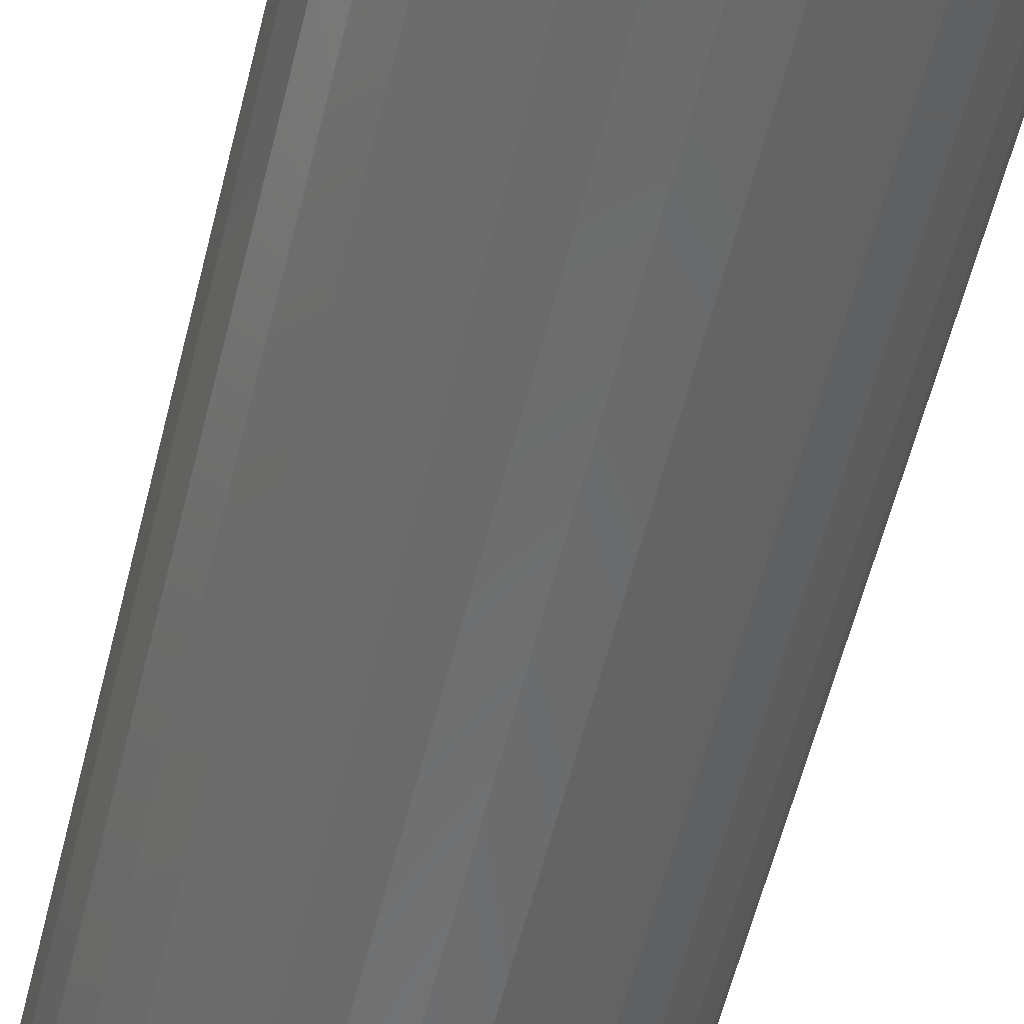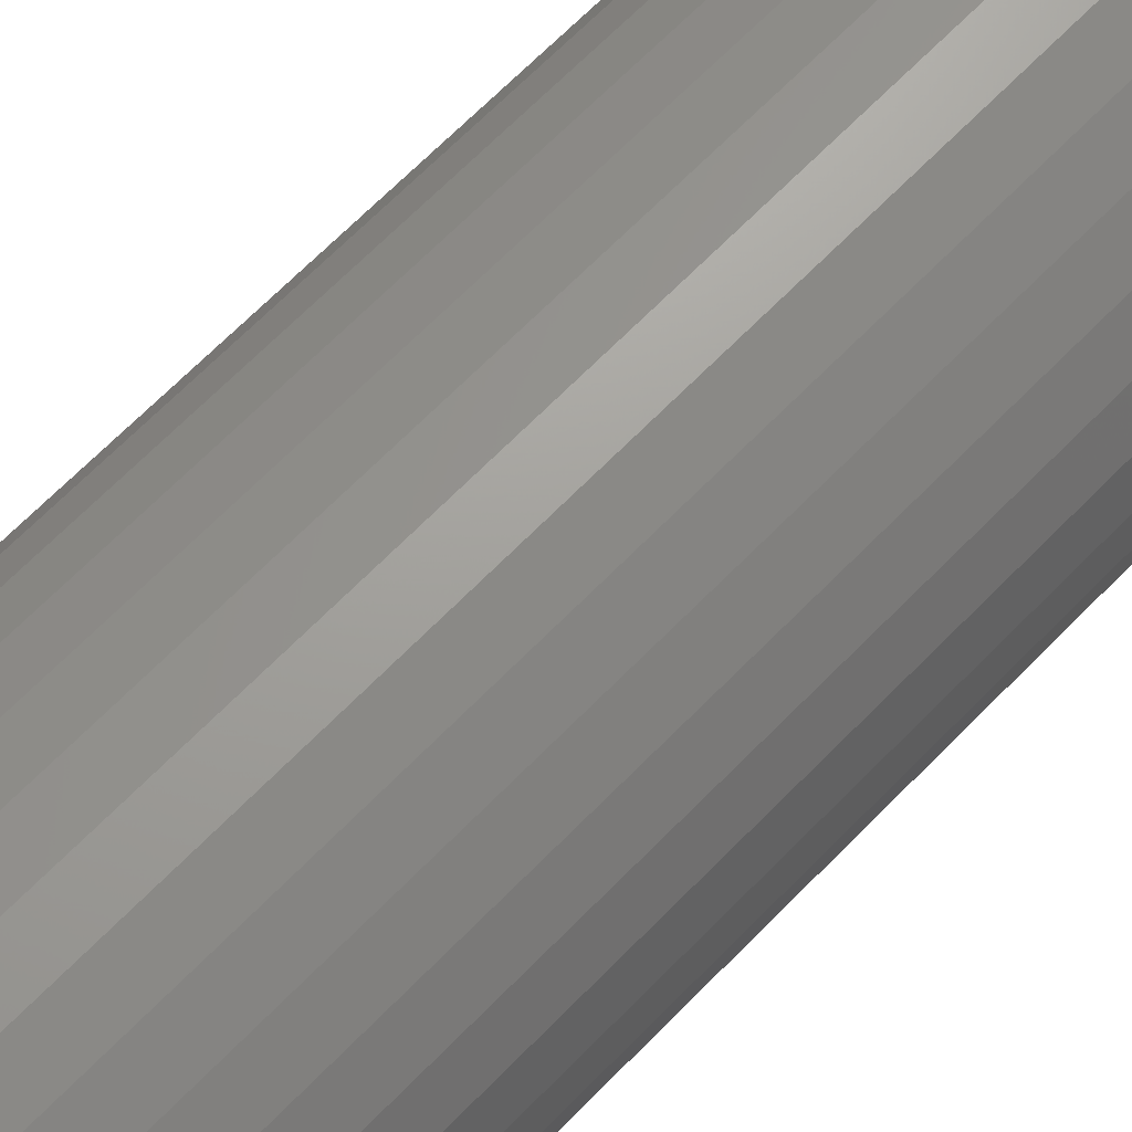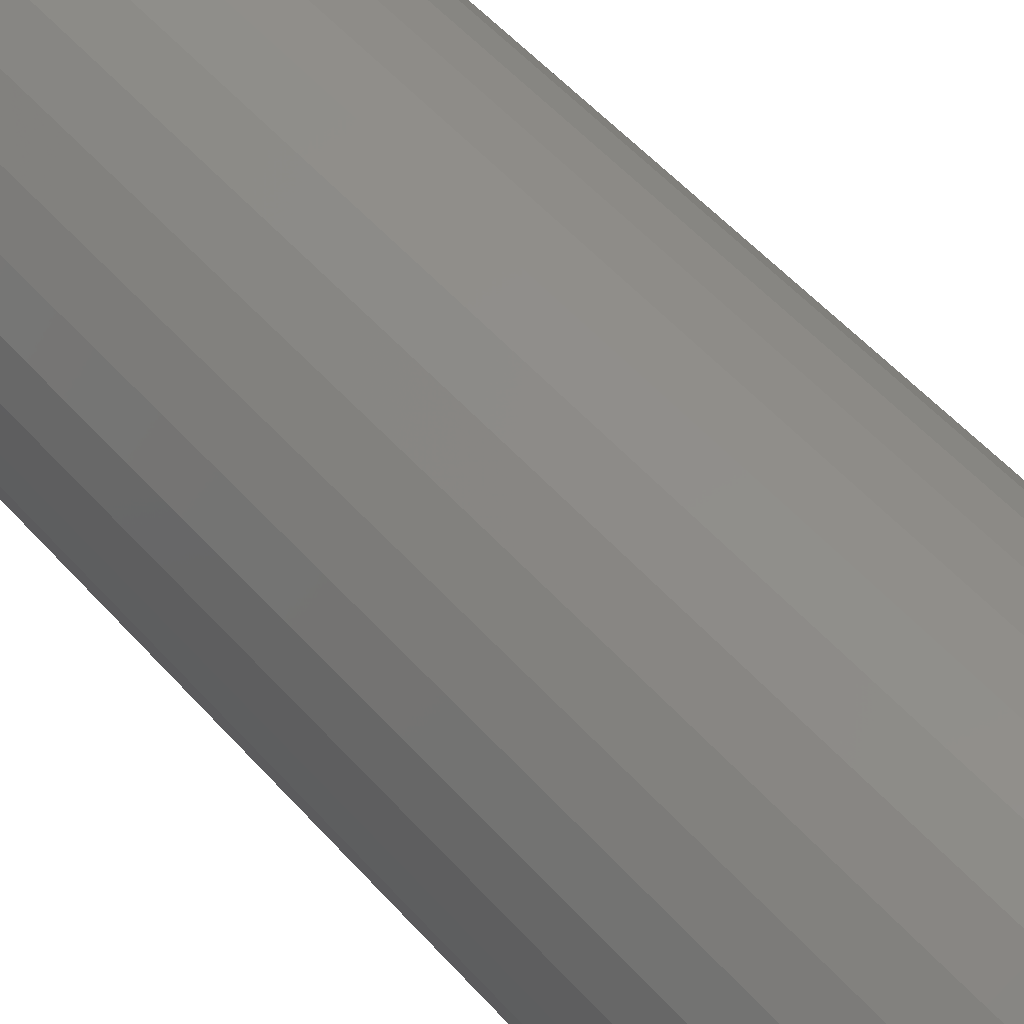
<metadata>
{"format":"stl","ext":"stl","renderer":"f3d","projection":"perspective","resolution":1024,"background":"white","views":[{"elev":-57.0,"azim":166.4,"up":"+Y"},{"elev":65.4,"azim":-136.1,"up":"+Y"},{"elev":48.0,"azim":141.8,"up":"+Y"}]}
</metadata>
<code>
# stl→obj: 320 verts, 636 faces
v -0.01283 0.009229 0
v -0.01076 0.01175 0
v 0.01273 0.01175 0
v 0.0148 0.009229 0
v -0.01436 0.006357 0
v 0.01633 0.006357 0
v 0.0148 -0.009229 0
v -0.01283 -0.009229 0
v 0.01633 -0.006357 0
v -0.01076 -0.01175 0
v 0.01273 -0.01175 0
v -0.008242 -0.01381 0
v 0.01022 -0.01381 0
v -0.00537 -0.01535 0
v -0.002254 -0.01629 0
v 0.007344 -0.01535 0
v 0.0009868 -0.01661 0
v 0.004228 -0.01629 0
v 0.01022 0.01381 0
v -0.008242 0.01381 0
v -0.00537 0.01535 0
v -0.002254 0.01629 0
v 0.0009868 0.01661 0
v 0.004228 0.01629 0
v 0.007344 0.01535 0
v -0.01436 -0.006357 0
v -0.01531 -0.003241 0
v 0.01728 -0.003241 0
v -0.01562 -1.4e-17 0
v 0.0176 -5.352e-18 0
v -0.01531 0.003241 0
v 0.01728 0.003241 0
v 0.09572 -1.073e-16 0.07812
v 0.09572 0 0.6328
v 0.0939 -0.01848 0.07812
v 0.0939 -0.01848 0.6328
v 0.08851 -0.03625 0.07812
v 0.08851 -0.03625 0.6328
v 0.07976 -0.05263 0.07812
v 0.07976 -0.05263 0.6328
v 0.06798 -0.06699 0.07812
v 0.06798 -0.06699 0.6328
v 0.05362 -0.07877 0.07812
v 0.05362 -0.07877 0.6328
v 0.03724 -0.08753 0.07812
v 0.03724 -0.08753 0.6328
v 0.01947 -0.09292 0.07812
v 0.01947 -0.09292 0.6328
v 0.0009868 -0.09474 0.07812
v 0.0009868 -0.09474 0.6328
v -0.0175 -0.09292 0.07812
v -0.0175 -0.09292 0.6328
v -0.03527 -0.08753 0.07812
v -0.03527 -0.08753 0.6328
v -0.05165 -0.07877 0.07812
v -0.05165 -0.07877 0.6328
v -0.066 -0.06699 0.07812
v -0.066 -0.06699 0.6328
v -0.07778 -0.05263 0.07812
v -0.07778 -0.05263 0.6328
v -0.08654 -0.03625 0.07812
v -0.08654 -0.03625 0.6328
v -0.09193 -0.01848 0.07812
v -0.09193 -0.01848 0.6328
v -0.09375 1.16e-17 0.07812
v -0.09375 1.16e-17 0.6328
v -0.09193 0.01848 0.07812
v -0.09193 0.01848 0.6328
v -0.08654 0.03625 0.07812
v -0.08654 0.03625 0.6328
v -0.07778 0.05263 0.07812
v -0.07778 0.05263 0.6328
v -0.066 0.06699 0.07812
v -0.066 0.06699 0.6328
v -0.05165 0.07877 0.07812
v -0.05165 0.07877 0.6328
v -0.03527 0.08753 0.07812
v -0.03527 0.08753 0.6328
v -0.0175 0.09292 0.07812
v -0.0175 0.09292 0.6328
v 0.0009868 0.09474 0.07812
v 0.0009868 0.09474 0.6328
v 0.01947 0.09292 0.07812
v 0.01947 0.09292 0.6328
v 0.03724 0.08753 0.07812
v 0.03724 0.08753 0.6328
v 0.05362 0.07877 0.07812
v 0.05362 0.07877 0.6328
v 0.06798 0.06699 0.07812
v 0.06798 0.06699 0.6328
v 0.07976 0.05263 0.07812
v 0.07976 0.05263 0.6328
v 0.08851 0.03625 0.07812
v 0.08851 0.03625 0.6328
v 0.0939 0.01848 0.07812
v 0.0939 0.01848 0.6328
v -0.09225 -7.633e-17 0.06288
v -0.09046 0.01819 0.06288
v -0.0878 -7.633e-17 0.04823
v -0.0861 0.01732 0.04823
v -0.08058 -6.939e-17 0.03472
v -0.07902 0.01591 0.03472
v -0.07087 -5.898e-17 0.02288
v -0.06949 0.01402 0.02288
v -0.05903 -5.204e-17 0.01317
v -0.05788 0.01171 0.01317
v -0.04552 -3.816e-17 0.005947
v -0.04463 0.009073 0.005947
v -0.03087 -2.776e-17 0.001501
v -0.03025 0.006214 0.001501
v 0.09243 0.01819 0.06288
v 0.09422 -9.021e-17 0.06288
v 0.08807 0.01732 0.04823
v 0.08978 -9.021e-17 0.04823
v 0.08099 0.01591 0.03472
v 0.08256 -7.633e-17 0.03472
v 0.07146 0.01402 0.02288
v 0.07284 -6.939e-17 0.02288
v 0.05985 0.01171 0.01317
v 0.061 -5.898e-17 0.01317
v 0.0466 0.009073 0.005947
v 0.0475 -4.51e-17 0.005947
v 0.03223 0.006214 0.001501
v 0.03284 -3.123e-17 0.001501
v 0.08713 0.03568 0.06288
v 0.08302 0.03398 0.04823
v 0.07635 0.03122 0.03472
v 0.06737 0.0275 0.02288
v 0.05643 0.02297 0.01317
v 0.04396 0.0178 0.005947
v 0.03042 0.01219 0.001501
v 0.07851 0.0518 0.06288
v 0.07481 0.04933 0.04823
v 0.06881 0.04532 0.03472
v 0.06073 0.03992 0.02288
v 0.05089 0.03334 0.01317
v 0.03966 0.02584 0.005947
v 0.02747 0.0177 0.001501
v 0.06691 0.06593 0.06288
v 0.06377 0.06278 0.04823
v 0.05867 0.05768 0.03472
v 0.0518 0.05081 0.02288
v 0.04342 0.04244 0.01317
v 0.03387 0.03289 0.005947
v 0.02351 0.02252 0.001501
v 0.05279 0.07752 0.06288
v 0.05032 0.07383 0.04823
v 0.0463 0.06782 0.03472
v 0.04091 0.05974 0.02288
v 0.03433 0.0499 0.01317
v 0.02683 0.03867 0.005947
v 0.01868 0.02649 0.001501
v 0.03667 0.08614 0.06288
v 0.03497 0.08203 0.04823
v 0.0322 0.07536 0.03472
v 0.02848 0.06638 0.02288
v 0.02395 0.05545 0.01317
v 0.01879 0.04297 0.005947
v 0.01318 0.02943 0.001501
v 0.01918 0.09144 0.06288
v 0.01831 0.08708 0.04823
v 0.0169 0.08 0.03472
v 0.015 0.07047 0.02288
v 0.0127 0.05886 0.01317
v 0.01006 0.04562 0.005947
v 0.007201 0.03124 0.001501
v 0.0009868 0.09324 0.06288
v 0.0009868 0.08879 0.04823
v 0.0009868 0.08157 0.03472
v 0.0009868 0.07185 0.02288
v 0.0009868 0.06002 0.01317
v 0.0009868 0.04651 0.005947
v 0.0009868 0.03185 0.001501
v -0.0172 0.09144 0.06288
v -0.01634 0.08708 0.04823
v -0.01493 0.08 0.03472
v -0.01303 0.07047 0.02288
v -0.01072 0.05886 0.01317
v -0.008087 0.04562 0.005947
v -0.005227 0.03124 0.001501
v -0.03469 0.08614 0.06288
v -0.03299 0.08203 0.04823
v -0.03023 0.07536 0.03472
v -0.02651 0.06638 0.02288
v -0.02198 0.05545 0.01317
v -0.01681 0.04297 0.005947
v -0.0112 0.02943 0.001501
v -0.05081 0.07752 0.06288
v -0.04834 0.07383 0.04823
v -0.04433 0.06782 0.03472
v -0.03893 0.05974 0.02288
v -0.03236 0.0499 0.01317
v -0.02485 0.03867 0.005947
v -0.01671 0.02649 0.001501
v -0.06494 0.06593 0.06288
v -0.0618 0.06278 0.04823
v -0.05669 0.05768 0.03472
v -0.04982 0.05081 0.02288
v -0.04145 0.04244 0.01317
v -0.0319 0.03289 0.005947
v -0.02154 0.02252 0.001501
v -0.07654 0.0518 0.06288
v -0.07284 0.04933 0.04823
v -0.06684 0.04532 0.03472
v -0.05876 0.03992 0.02288
v -0.04891 0.03334 0.01317
v -0.03768 0.02584 0.005947
v -0.0255 0.0177 0.001501
v -0.08515 0.03568 0.06288
v -0.08104 0.03398 0.04823
v -0.07437 0.03122 0.03472
v -0.0654 0.0275 0.02288
v -0.05446 0.02297 0.01317
v -0.04198 0.0178 0.005947
v -0.02844 0.01219 0.001501
v 0.09243 -0.01819 0.06288
v 0.08807 -0.01732 0.04823
v 0.08099 -0.01591 0.03472
v 0.07146 -0.01402 0.02288
v 0.05985 -0.01171 0.01317
v 0.0466 -0.009073 0.005947
v 0.03223 -0.006214 0.001501
v -0.09046 -0.01819 0.06288
v -0.0861 -0.01732 0.04823
v -0.07902 -0.01591 0.03472
v -0.06949 -0.01402 0.02288
v -0.05788 -0.01171 0.01317
v -0.04463 -0.009073 0.005947
v -0.03025 -0.006214 0.001501
v -0.08515 -0.03568 0.06288
v -0.08104 -0.03398 0.04823
v -0.07437 -0.03122 0.03472
v -0.0654 -0.0275 0.02288
v -0.05446 -0.02297 0.01317
v -0.04198 -0.0178 0.005947
v -0.02844 -0.01219 0.001501
v -0.07654 -0.0518 0.06288
v -0.07284 -0.04933 0.04823
v -0.06684 -0.04532 0.03472
v -0.05876 -0.03992 0.02288
v -0.04891 -0.03334 0.01317
v -0.03768 -0.02584 0.005947
v -0.0255 -0.0177 0.001501
v -0.06494 -0.06593 0.06288
v -0.0618 -0.06278 0.04823
v -0.05669 -0.05768 0.03472
v -0.04982 -0.05081 0.02288
v -0.04145 -0.04244 0.01317
v -0.0319 -0.03289 0.005947
v -0.02154 -0.02252 0.001501
v -0.05081 -0.07752 0.06288
v -0.04834 -0.07383 0.04823
v -0.04433 -0.06782 0.03472
v -0.03893 -0.05974 0.02288
v -0.03236 -0.0499 0.01317
v -0.02485 -0.03867 0.005947
v -0.01671 -0.02649 0.001501
v -0.03469 -0.08614 0.06288
v -0.03299 -0.08203 0.04823
v -0.03023 -0.07536 0.03472
v -0.02651 -0.06638 0.02288
v -0.02198 -0.05545 0.01317
v -0.01681 -0.04297 0.005947
v -0.0112 -0.02943 0.001501
v -0.0172 -0.09144 0.06288
v -0.01634 -0.08708 0.04823
v -0.01493 -0.08 0.03472
v -0.01303 -0.07047 0.02288
v -0.01072 -0.05886 0.01317
v -0.008087 -0.04562 0.005947
v -0.005227 -0.03124 0.001501
v 0.0009868 -0.09324 0.06288
v 0.0009868 -0.08879 0.04823
v 0.0009868 -0.08157 0.03472
v 0.0009868 -0.07185 0.02288
v 0.0009868 -0.06002 0.01317
v 0.0009868 -0.04651 0.005947
v 0.0009868 -0.03185 0.001501
v 0.01918 -0.09144 0.06288
v 0.01831 -0.08708 0.04823
v 0.0169 -0.08 0.03472
v 0.015 -0.07047 0.02288
v 0.0127 -0.05886 0.01317
v 0.01006 -0.04562 0.005947
v 0.007201 -0.03124 0.001501
v 0.03667 -0.08614 0.06288
v 0.03497 -0.08203 0.04823
v 0.0322 -0.07536 0.03472
v 0.02848 -0.06638 0.02288
v 0.02395 -0.05545 0.01317
v 0.01879 -0.04297 0.005947
v 0.01318 -0.02943 0.001501
v 0.05279 -0.07752 0.06288
v 0.05032 -0.07383 0.04823
v 0.0463 -0.06782 0.03472
v 0.04091 -0.05974 0.02288
v 0.03433 -0.0499 0.01317
v 0.02683 -0.03867 0.005947
v 0.01868 -0.02649 0.001501
v 0.06691 -0.06593 0.06288
v 0.06377 -0.06278 0.04823
v 0.05867 -0.05768 0.03472
v 0.0518 -0.05081 0.02288
v 0.04342 -0.04244 0.01317
v 0.03387 -0.03289 0.005947
v 0.02351 -0.02252 0.001501
v 0.07851 -0.0518 0.06288
v 0.07481 -0.04933 0.04823
v 0.06881 -0.04532 0.03472
v 0.06073 -0.03992 0.02288
v 0.05089 -0.03334 0.01317
v 0.03966 -0.02584 0.005947
v 0.02747 -0.0177 0.001501
v 0.08713 -0.03568 0.06288
v 0.08302 -0.03398 0.04823
v 0.07635 -0.03122 0.03472
v 0.06737 -0.0275 0.02288
v 0.05643 -0.02297 0.01317
v 0.04396 -0.0178 0.005947
v 0.03042 -0.01219 0.001501
f 1 2 3
f 4 1 3
f 5 1 4
f 6 5 4
f 7 8 9
f 10 8 7
f 11 10 7
f 12 10 11
f 13 12 11
f 14 12 13
f 15 14 13
f 16 15 13
f 16 17 15
f 18 17 16
f 19 3 2
f 19 2 20
f 19 20 21
f 19 21 22
f 19 22 23
f 19 23 24
f 19 24 25
f 8 26 9
f 9 26 27
f 9 27 28
f 28 27 29
f 28 29 30
f 30 29 31
f 30 31 32
f 32 31 5
f 32 5 6
f 33 34 35
f 35 34 36
f 35 36 37
f 37 36 38
f 37 38 39
f 39 38 40
f 39 40 41
f 41 40 42
f 41 42 43
f 43 42 44
f 43 44 45
f 45 44 46
f 45 46 47
f 47 46 48
f 47 48 49
f 49 48 50
f 49 50 51
f 51 50 52
f 51 52 53
f 53 52 54
f 53 54 55
f 55 54 56
f 55 56 57
f 57 56 58
f 57 58 59
f 59 58 60
f 59 60 61
f 61 60 62
f 61 62 63
f 63 62 64
f 63 64 65
f 65 64 66
f 65 66 67
f 67 66 68
f 67 68 69
f 69 68 70
f 69 70 71
f 71 70 72
f 71 72 73
f 73 72 74
f 73 74 75
f 75 74 76
f 75 76 77
f 77 76 78
f 77 78 79
f 79 78 80
f 79 80 81
f 81 80 82
f 81 82 83
f 83 82 84
f 83 84 85
f 85 84 86
f 85 86 87
f 87 86 88
f 87 88 89
f 89 88 90
f 89 90 91
f 91 90 92
f 91 92 93
f 93 92 94
f 93 94 95
f 95 94 96
f 95 96 33
f 33 96 34
f 65 67 97
f 97 67 98
f 97 98 99
f 99 98 100
f 99 100 101
f 101 100 102
f 101 102 103
f 103 102 104
f 103 104 105
f 105 104 106
f 105 106 107
f 107 106 108
f 107 108 109
f 109 108 110
f 109 110 29
f 29 110 31
f 95 33 111
f 111 33 112
f 111 112 113
f 113 112 114
f 113 114 115
f 115 114 116
f 115 116 117
f 117 116 118
f 117 118 119
f 119 118 120
f 119 120 121
f 121 120 122
f 121 122 123
f 123 122 124
f 123 124 32
f 32 124 30
f 93 95 125
f 125 95 111
f 125 111 126
f 126 111 113
f 126 113 127
f 127 113 115
f 127 115 128
f 128 115 117
f 128 117 129
f 129 117 119
f 129 119 130
f 130 119 121
f 130 121 131
f 131 121 123
f 131 123 6
f 6 123 32
f 91 93 132
f 132 93 125
f 132 125 133
f 133 125 126
f 133 126 134
f 134 126 127
f 134 127 135
f 135 127 128
f 135 128 136
f 136 128 129
f 136 129 137
f 137 129 130
f 137 130 138
f 138 130 131
f 138 131 4
f 4 131 6
f 89 91 139
f 139 91 132
f 139 132 140
f 140 132 133
f 140 133 141
f 141 133 134
f 141 134 142
f 142 134 135
f 142 135 143
f 143 135 136
f 143 136 144
f 144 136 137
f 144 137 145
f 145 137 138
f 145 138 3
f 3 138 4
f 87 89 146
f 146 89 139
f 146 139 147
f 147 139 140
f 147 140 148
f 148 140 141
f 148 141 149
f 149 141 142
f 149 142 150
f 150 142 143
f 150 143 151
f 151 143 144
f 151 144 152
f 152 144 145
f 152 145 19
f 19 145 3
f 85 87 153
f 153 87 146
f 153 146 154
f 154 146 147
f 154 147 155
f 155 147 148
f 155 148 156
f 156 148 149
f 156 149 157
f 157 149 150
f 157 150 158
f 158 150 151
f 158 151 159
f 159 151 152
f 159 152 25
f 25 152 19
f 83 85 160
f 160 85 153
f 160 153 161
f 161 153 154
f 161 154 162
f 162 154 155
f 162 155 163
f 163 155 156
f 163 156 164
f 164 156 157
f 164 157 165
f 165 157 158
f 165 158 166
f 166 158 159
f 166 159 24
f 24 159 25
f 81 83 167
f 167 83 160
f 167 160 168
f 168 160 161
f 168 161 169
f 169 161 162
f 169 162 170
f 170 162 163
f 170 163 171
f 171 163 164
f 171 164 172
f 172 164 165
f 172 165 173
f 173 165 166
f 173 166 23
f 23 166 24
f 79 81 174
f 174 81 167
f 174 167 175
f 175 167 168
f 175 168 176
f 176 168 169
f 176 169 177
f 177 169 170
f 177 170 178
f 178 170 171
f 178 171 179
f 179 171 172
f 179 172 180
f 180 172 173
f 180 173 22
f 22 173 23
f 77 79 181
f 181 79 174
f 181 174 182
f 182 174 175
f 182 175 183
f 183 175 176
f 183 176 184
f 184 176 177
f 184 177 185
f 185 177 178
f 185 178 186
f 186 178 179
f 186 179 187
f 187 179 180
f 187 180 21
f 21 180 22
f 75 77 188
f 188 77 181
f 188 181 189
f 189 181 182
f 189 182 190
f 190 182 183
f 190 183 191
f 191 183 184
f 191 184 192
f 192 184 185
f 192 185 193
f 193 185 186
f 193 186 194
f 194 186 187
f 194 187 20
f 20 187 21
f 73 75 195
f 195 75 188
f 195 188 196
f 196 188 189
f 196 189 197
f 197 189 190
f 197 190 198
f 198 190 191
f 198 191 199
f 199 191 192
f 199 192 200
f 200 192 193
f 200 193 201
f 201 193 194
f 201 194 2
f 2 194 20
f 71 73 202
f 202 73 195
f 202 195 203
f 203 195 196
f 203 196 204
f 204 196 197
f 204 197 205
f 205 197 198
f 205 198 206
f 206 198 199
f 206 199 207
f 207 199 200
f 207 200 208
f 208 200 201
f 208 201 1
f 1 201 2
f 69 71 209
f 209 71 202
f 209 202 210
f 210 202 203
f 210 203 211
f 211 203 204
f 211 204 212
f 212 204 205
f 212 205 213
f 213 205 206
f 213 206 214
f 214 206 207
f 214 207 215
f 215 207 208
f 215 208 5
f 5 208 1
f 67 69 98
f 98 69 209
f 98 209 100
f 100 209 210
f 100 210 102
f 102 210 211
f 102 211 104
f 104 211 212
f 104 212 106
f 106 212 213
f 106 213 108
f 108 213 214
f 108 214 110
f 110 214 215
f 110 215 31
f 31 215 5
f 33 35 112
f 112 35 216
f 112 216 114
f 114 216 217
f 114 217 116
f 116 217 218
f 116 218 118
f 118 218 219
f 118 219 120
f 120 219 220
f 120 220 122
f 122 220 221
f 122 221 124
f 124 221 222
f 124 222 30
f 30 222 28
f 63 65 223
f 223 65 97
f 223 97 224
f 224 97 99
f 224 99 225
f 225 99 101
f 225 101 226
f 226 101 103
f 226 103 227
f 227 103 105
f 227 105 228
f 228 105 107
f 228 107 229
f 229 107 109
f 229 109 27
f 27 109 29
f 61 63 230
f 230 63 223
f 230 223 231
f 231 223 224
f 231 224 232
f 232 224 225
f 232 225 233
f 233 225 226
f 233 226 234
f 234 226 227
f 234 227 235
f 235 227 228
f 235 228 236
f 236 228 229
f 236 229 26
f 26 229 27
f 59 61 237
f 237 61 230
f 237 230 238
f 238 230 231
f 238 231 239
f 239 231 232
f 239 232 240
f 240 232 233
f 240 233 241
f 241 233 234
f 241 234 242
f 242 234 235
f 242 235 243
f 243 235 236
f 243 236 8
f 8 236 26
f 57 59 244
f 244 59 237
f 244 237 245
f 245 237 238
f 245 238 246
f 246 238 239
f 246 239 247
f 247 239 240
f 247 240 248
f 248 240 241
f 248 241 249
f 249 241 242
f 249 242 250
f 250 242 243
f 250 243 10
f 10 243 8
f 55 57 251
f 251 57 244
f 251 244 252
f 252 244 245
f 252 245 253
f 253 245 246
f 253 246 254
f 254 246 247
f 254 247 255
f 255 247 248
f 255 248 256
f 256 248 249
f 256 249 257
f 257 249 250
f 257 250 12
f 12 250 10
f 53 55 258
f 258 55 251
f 258 251 259
f 259 251 252
f 259 252 260
f 260 252 253
f 260 253 261
f 261 253 254
f 261 254 262
f 262 254 255
f 262 255 263
f 263 255 256
f 263 256 264
f 264 256 257
f 264 257 14
f 14 257 12
f 51 53 265
f 265 53 258
f 265 258 266
f 266 258 259
f 266 259 267
f 267 259 260
f 267 260 268
f 268 260 261
f 268 261 269
f 269 261 262
f 269 262 270
f 270 262 263
f 270 263 271
f 271 263 264
f 271 264 15
f 15 264 14
f 49 51 272
f 272 51 265
f 272 265 273
f 273 265 266
f 273 266 274
f 274 266 267
f 274 267 275
f 275 267 268
f 275 268 276
f 276 268 269
f 276 269 277
f 277 269 270
f 277 270 278
f 278 270 271
f 278 271 17
f 17 271 15
f 47 49 279
f 279 49 272
f 279 272 280
f 280 272 273
f 280 273 281
f 281 273 274
f 281 274 282
f 282 274 275
f 282 275 283
f 283 275 276
f 283 276 284
f 284 276 277
f 284 277 285
f 285 277 278
f 285 278 18
f 18 278 17
f 45 47 286
f 286 47 279
f 286 279 287
f 287 279 280
f 287 280 288
f 288 280 281
f 288 281 289
f 289 281 282
f 289 282 290
f 290 282 283
f 290 283 291
f 291 283 284
f 291 284 292
f 292 284 285
f 292 285 16
f 16 285 18
f 43 45 293
f 293 45 286
f 293 286 294
f 294 286 287
f 294 287 295
f 295 287 288
f 295 288 296
f 296 288 289
f 296 289 297
f 297 289 290
f 297 290 298
f 298 290 291
f 298 291 299
f 299 291 292
f 299 292 13
f 13 292 16
f 41 43 300
f 300 43 293
f 300 293 301
f 301 293 294
f 301 294 302
f 302 294 295
f 302 295 303
f 303 295 296
f 303 296 304
f 304 296 297
f 304 297 305
f 305 297 298
f 305 298 306
f 306 298 299
f 306 299 11
f 11 299 13
f 39 41 307
f 307 41 300
f 307 300 308
f 308 300 301
f 308 301 309
f 309 301 302
f 309 302 310
f 310 302 303
f 310 303 311
f 311 303 304
f 311 304 312
f 312 304 305
f 312 305 313
f 313 305 306
f 313 306 7
f 7 306 11
f 37 39 314
f 314 39 307
f 314 307 315
f 315 307 308
f 315 308 316
f 316 308 309
f 316 309 317
f 317 309 310
f 317 310 318
f 318 310 311
f 318 311 319
f 319 311 312
f 319 312 320
f 320 312 313
f 320 313 9
f 9 313 7
f 35 37 216
f 216 37 314
f 216 314 217
f 217 314 315
f 217 315 218
f 218 315 316
f 218 316 219
f 219 316 317
f 219 317 220
f 220 317 318
f 220 318 221
f 221 318 319
f 221 319 222
f 222 319 320
f 222 320 28
f 28 320 9
f 80 84 82
f 84 80 78
f 84 78 86
f 86 78 76
f 86 76 88
f 44 54 46
f 46 54 52
f 46 52 48
f 48 52 50
f 88 76 90
f 90 76 74
f 90 74 92
f 92 74 72
f 92 72 94
f 94 72 70
f 94 70 96
f 96 70 68
f 96 68 34
f 34 68 66
f 34 66 36
f 36 66 64
f 36 64 38
f 38 64 62
f 38 62 40
f 40 62 60
f 40 60 42
f 42 60 58
f 42 58 44
f 44 58 56
f 44 56 54

</code>
